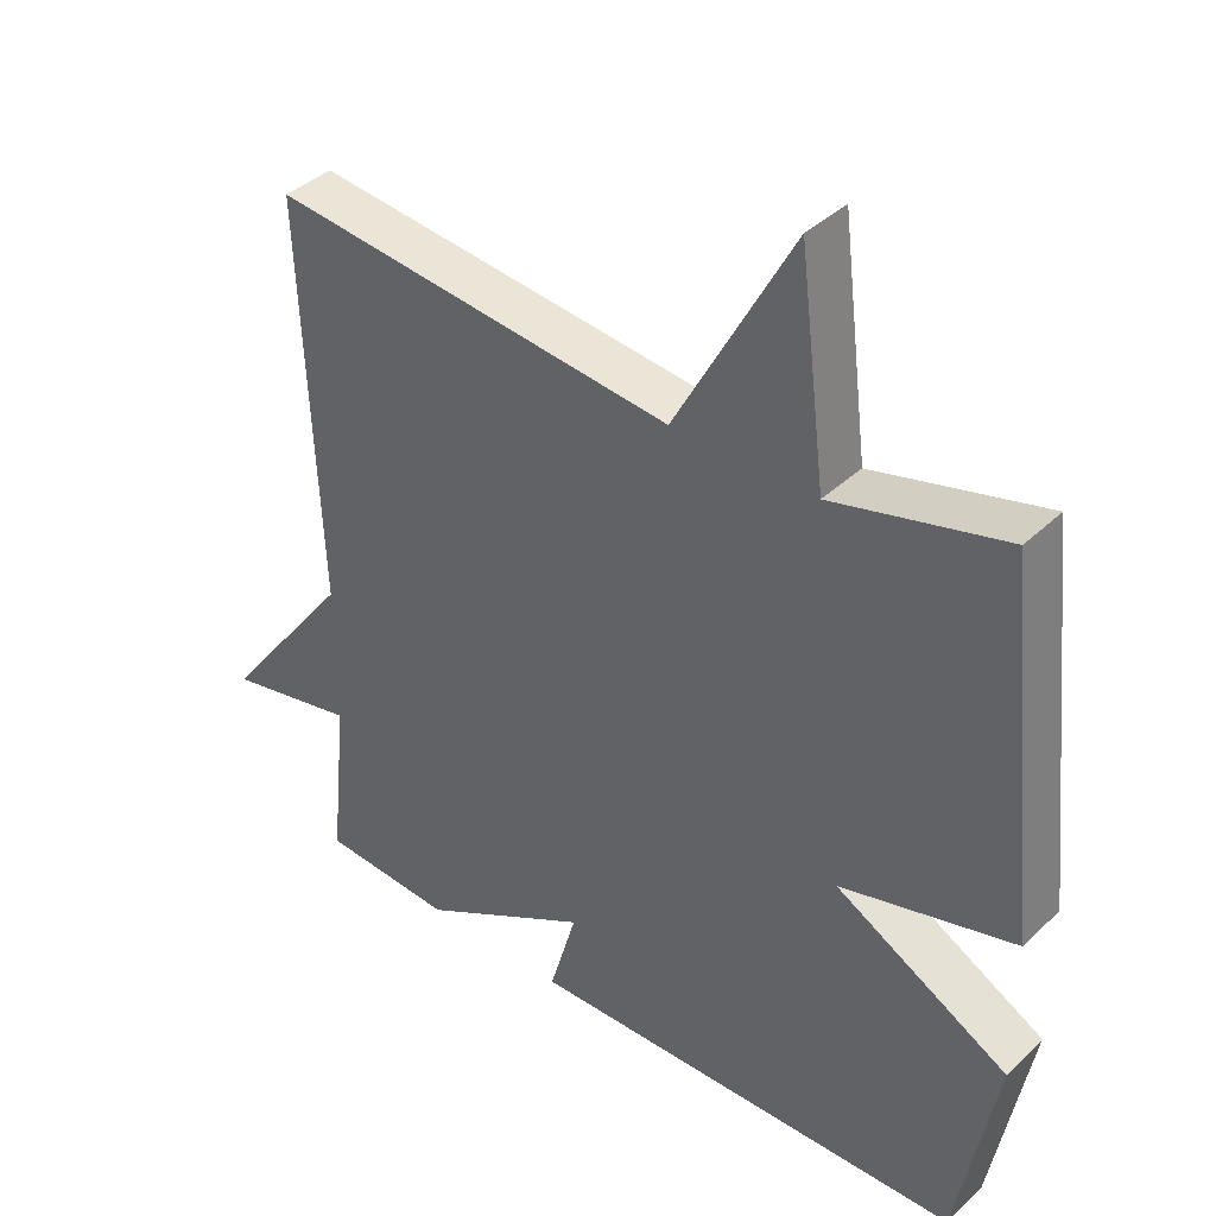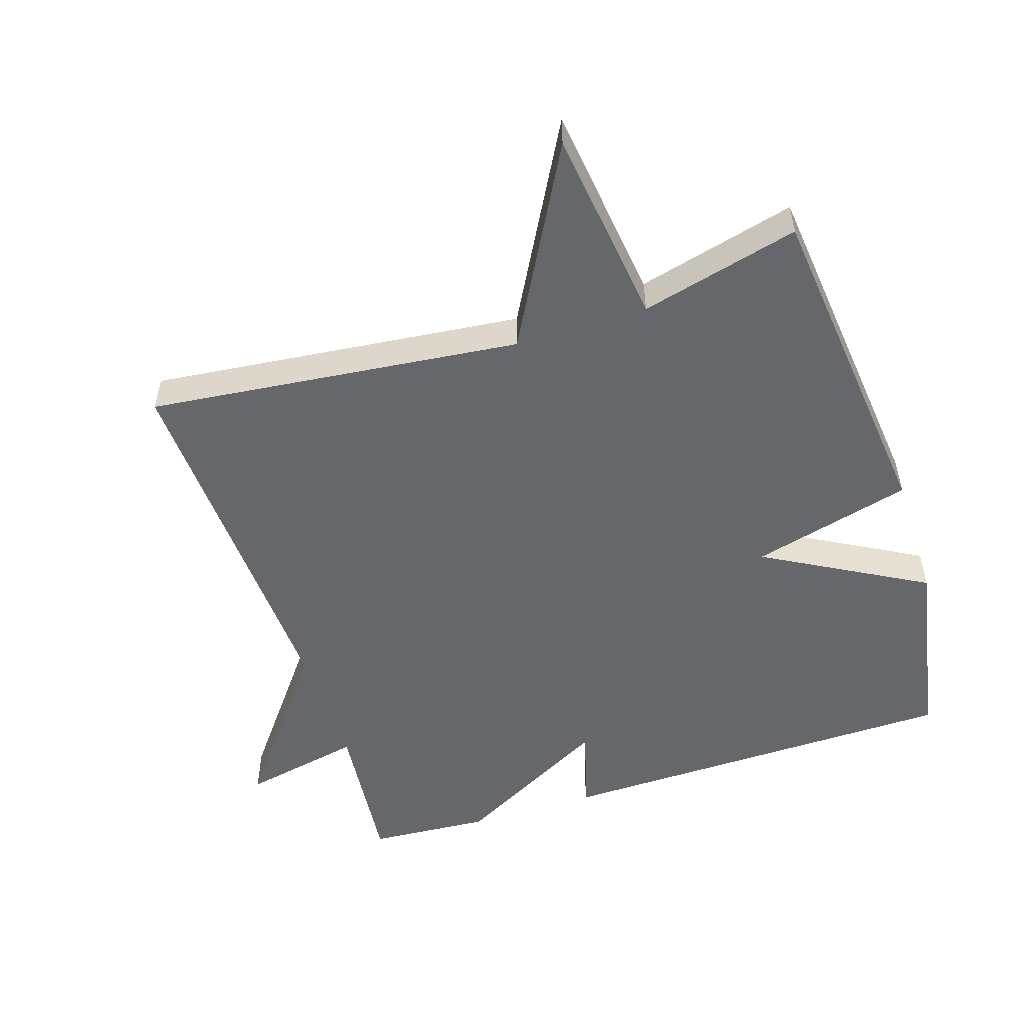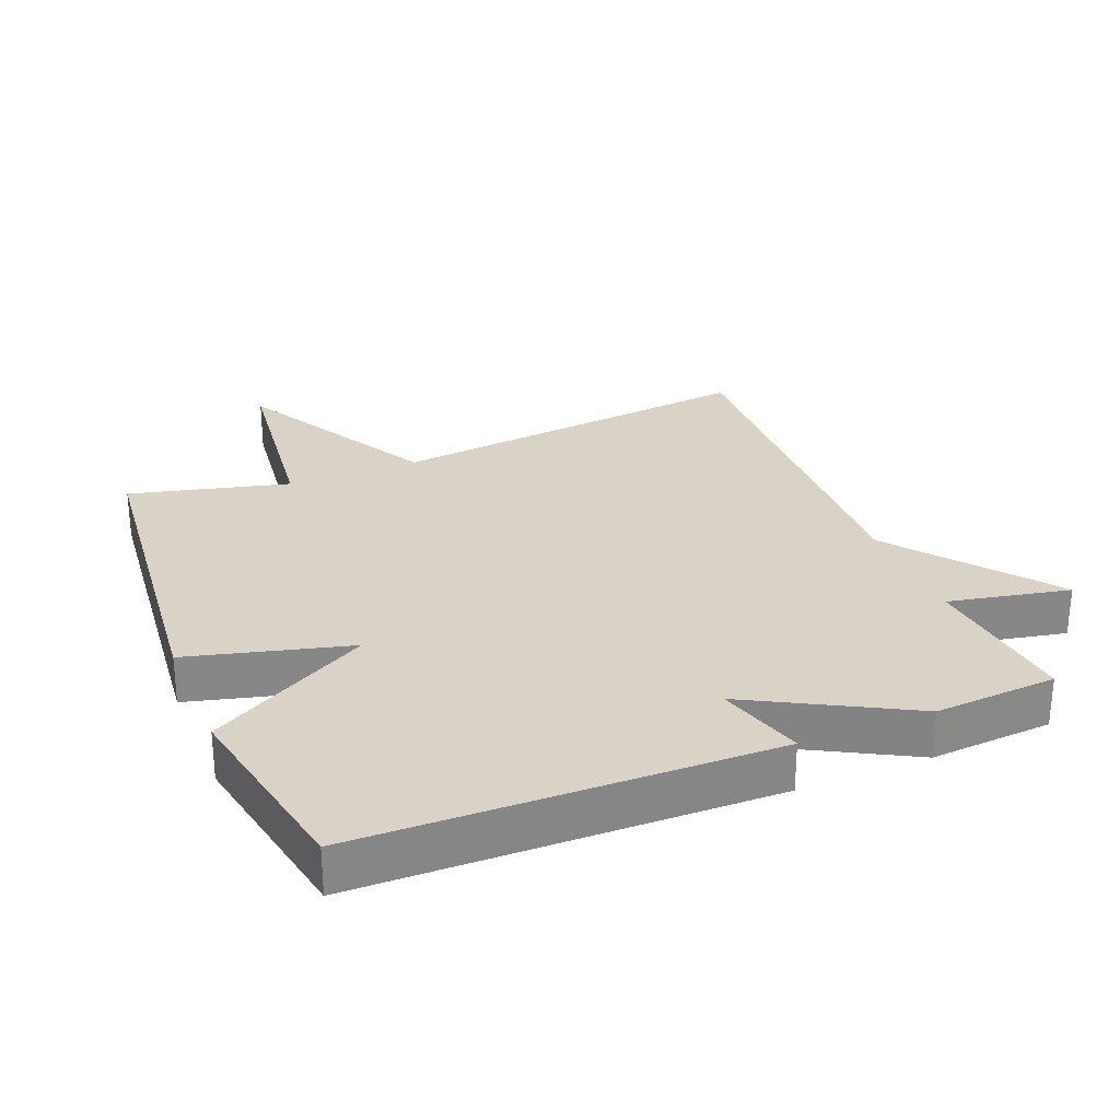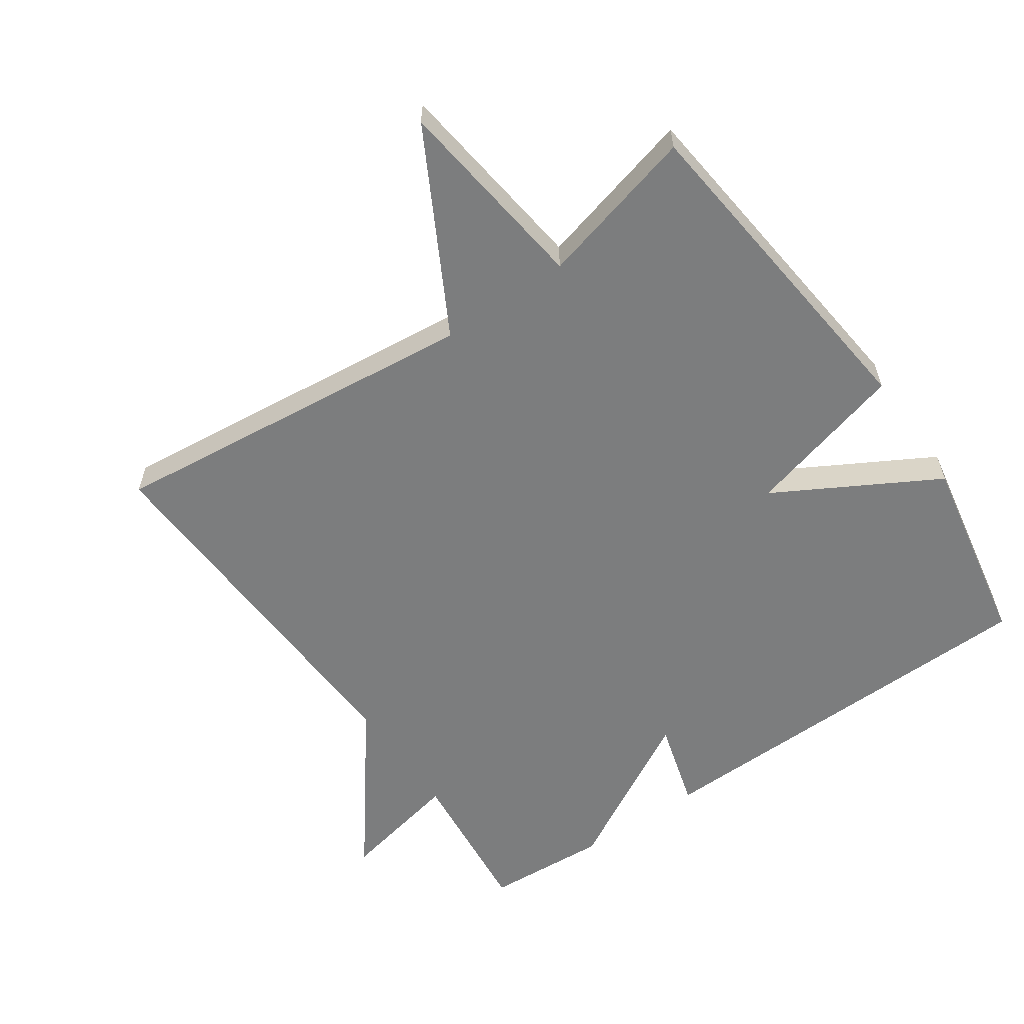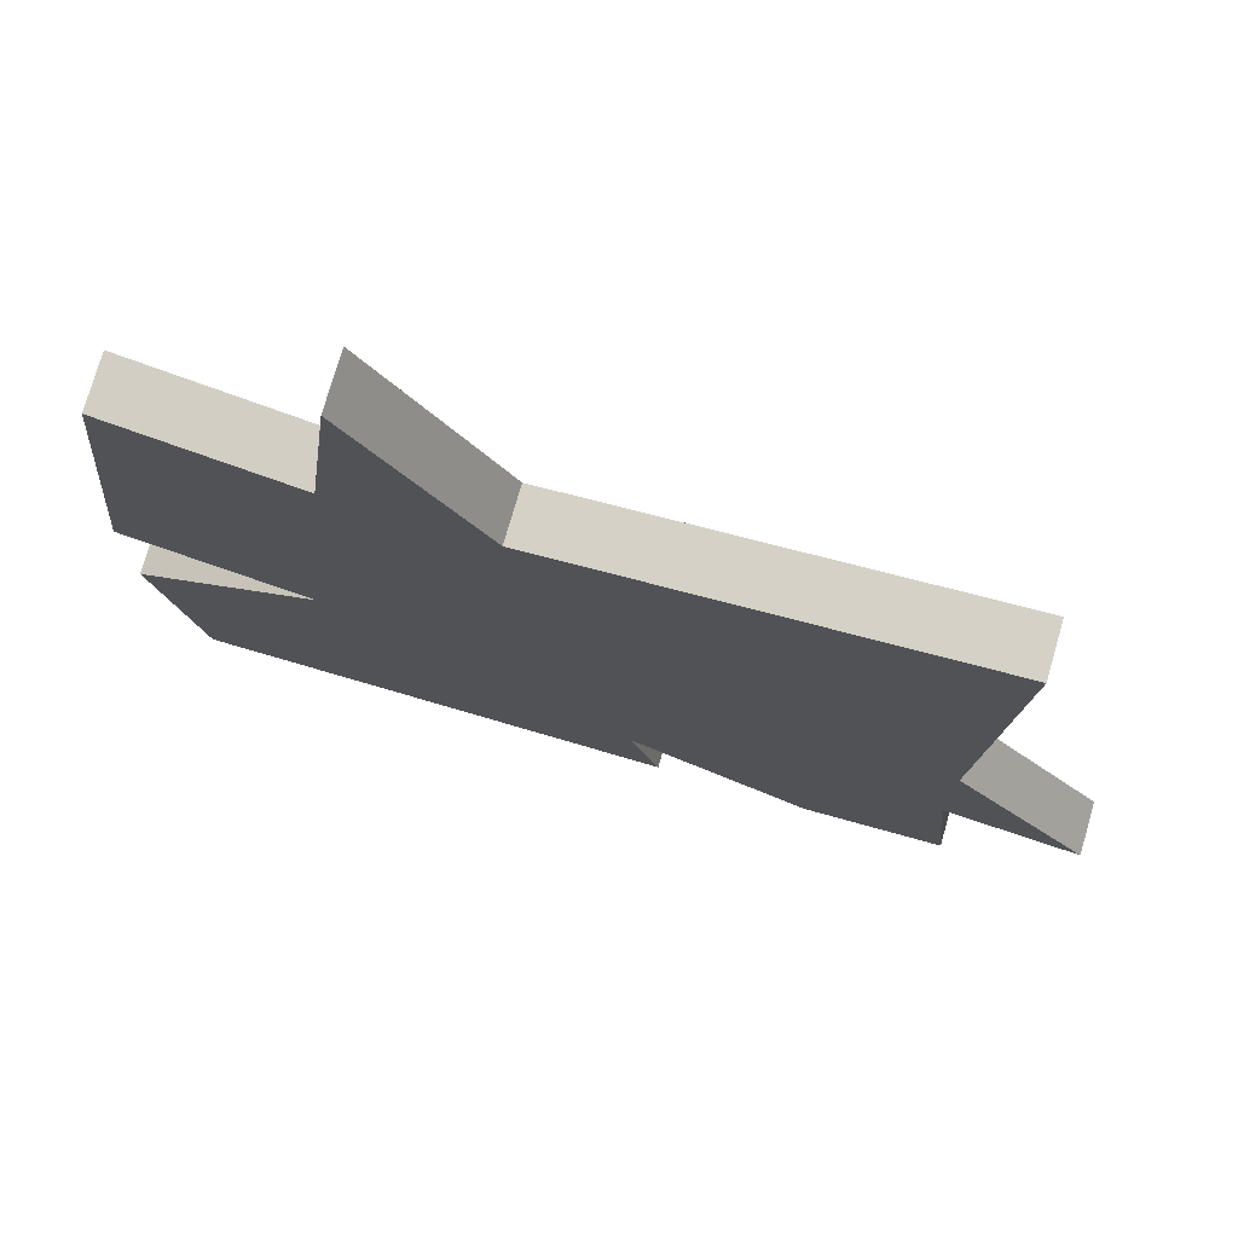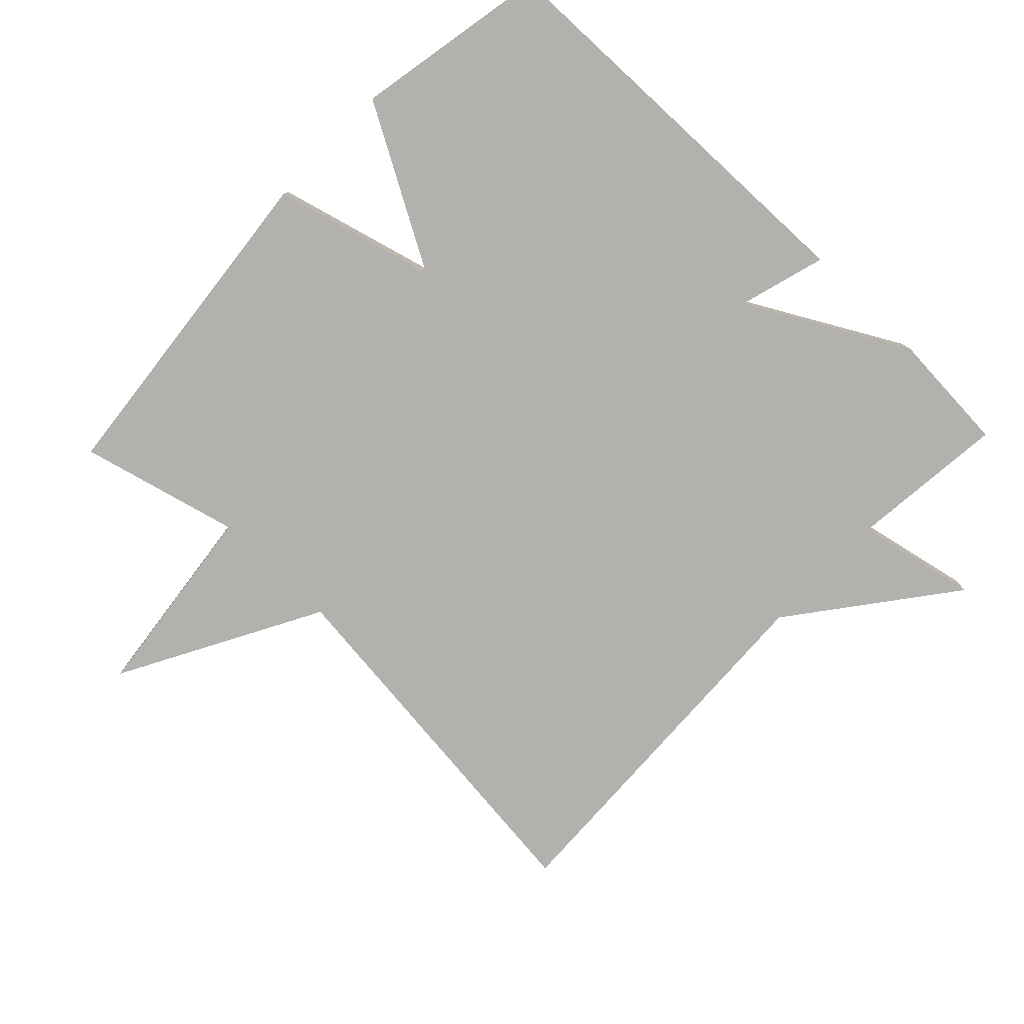
<metadata>
{"format":"obj","ext":"obj","renderer":"f3d","projection":"perspective","resolution":1024,"background":"white","views":[{"elev":38.8,"azim":40.5,"up":"+Z"},{"elev":-52.1,"azim":17.9,"up":"+Y"},{"elev":28.0,"azim":157.7,"up":"+Y"},{"elev":-59.0,"azim":34.8,"up":"+Y"},{"elev":76.5,"azim":-163.9,"up":"+Z"},{"elev":-79.2,"azim":136.1,"up":"+Y"}]}
</metadata>
<code>
v -0.5 0.07 -0.5
v -0.476 0.07 -0.265
v -0.658 0.07 -0.303
v -0.476 0.07 -0.065
v -0.5 0.07 0.5
v 0.061 0.07 0.439
v 0.224 0.07 0.738
v 0.261 0.07 0.439
v 0.5 0.07 0.5
v 0.554 0.07 -0.008
v 0.312 0.07 -0.072
v 0.554 0.07 -0.208
v 0.5 0.07 -0.5
v -0.116 0.07 -0.512
v -0.078 0.07 -0.381
v -0.316 0.07 -0.512
v -0.5 0 -0.5
v -0.476 0 -0.265
v -0.658 0 -0.303
v -0.476 0 -0.065
v -0.5 0 0.5
v 0.061 0 0.439
v 0.224 0 0.738
v 0.261 0 0.439
v 0.5 0 0.5
v 0.554 0 -0.008
v 0.312 0 -0.072
v 0.554 0 -0.208
v 0.5 0 -0.5
v -0.116 0 -0.512
v -0.078 0 -0.381
v -0.316 0 -0.512
f 15 16 1 2
f 13 14 15
f 12 13 15
f 11 12 15
f 11 15 2
f 2 3 4
f 11 2 4
f 10 11 4
f 9 10 4
f 8 9 4
f 6 7 8
f 6 8 4
f 4 5 6
f 18 17 32 31
f 31 30 29
f 31 29 28
f 31 28 27
f 18 31 27
f 20 19 18
f 20 18 27
f 20 27 26
f 20 26 25
f 20 25 24
f 24 23 22
f 20 24 22
f 22 21 20
f 1 17 18 2
f 2 18 19 3
f 3 19 20 4
f 4 20 21 5
f 5 21 22 6
f 6 22 23 7
f 7 23 24 8
f 8 24 25 9
f 9 25 26 10
f 10 26 27 11
f 11 27 28 12
f 12 28 29 13
f 13 29 30 14
f 14 30 31 15
f 15 31 32 16
f 16 32 17 1

</code>
